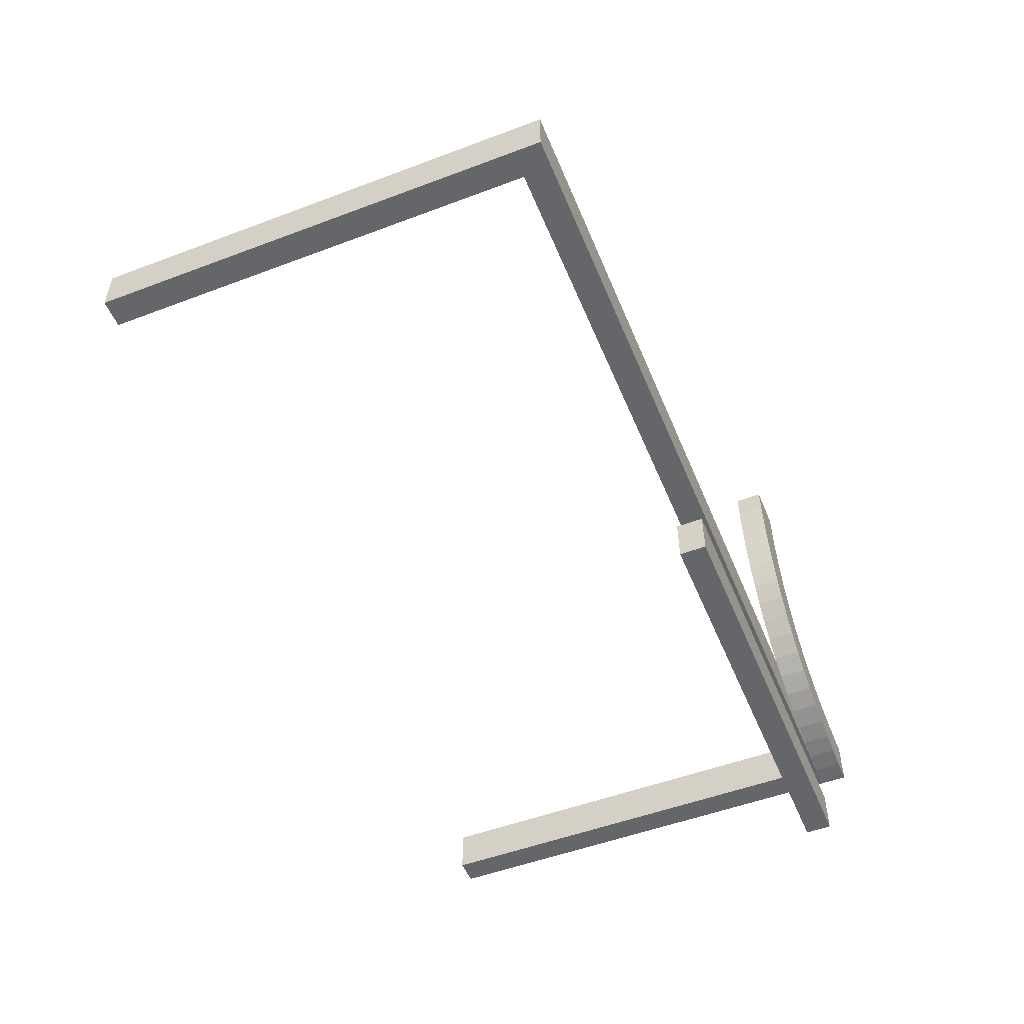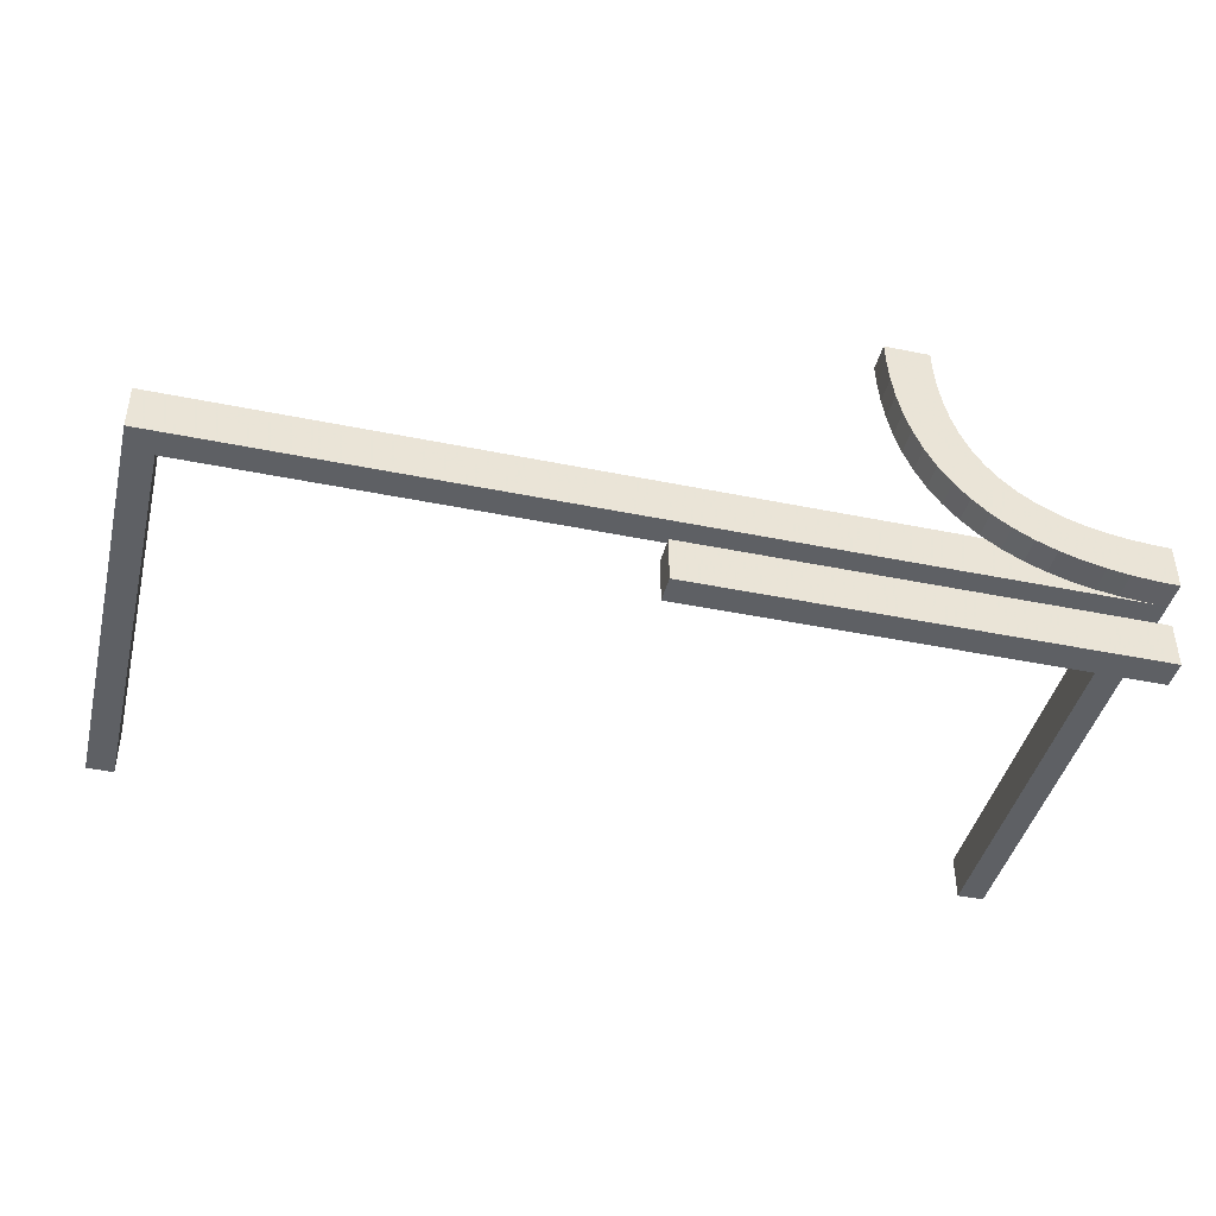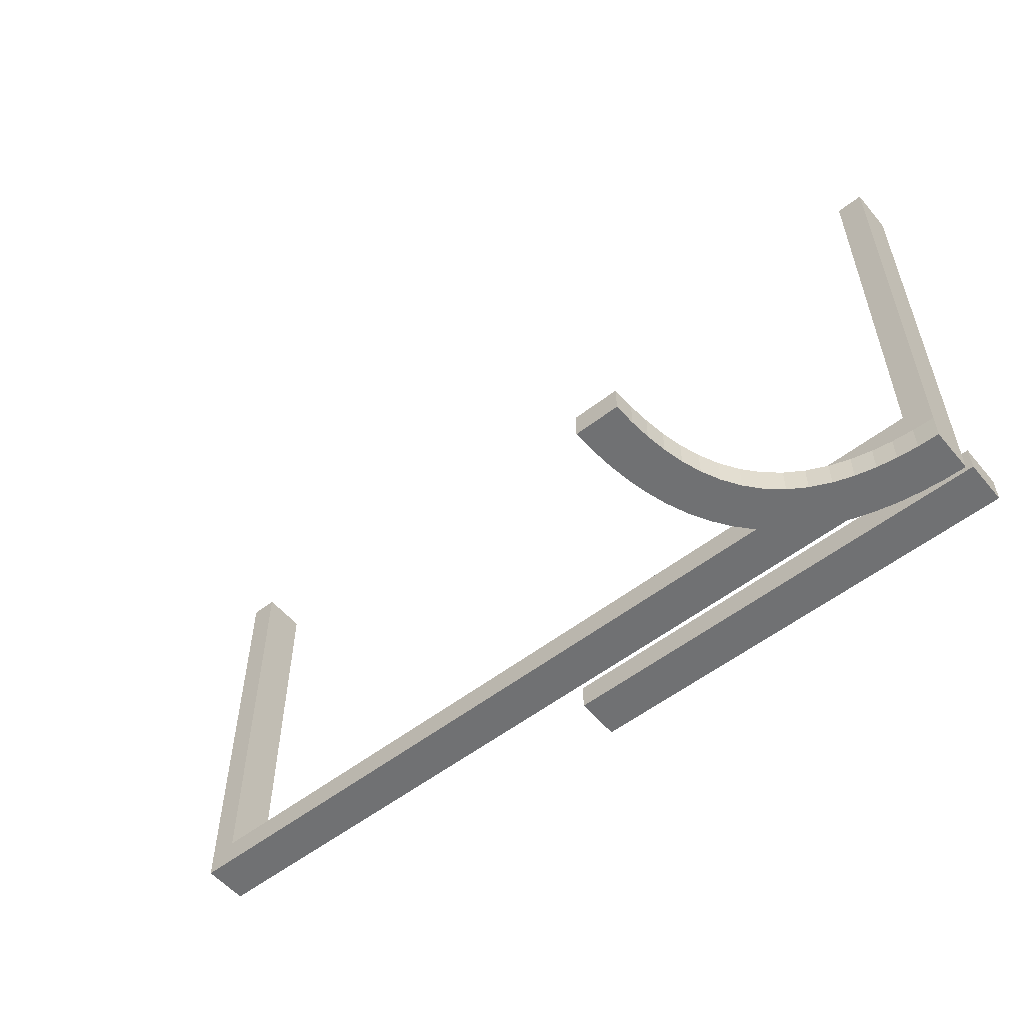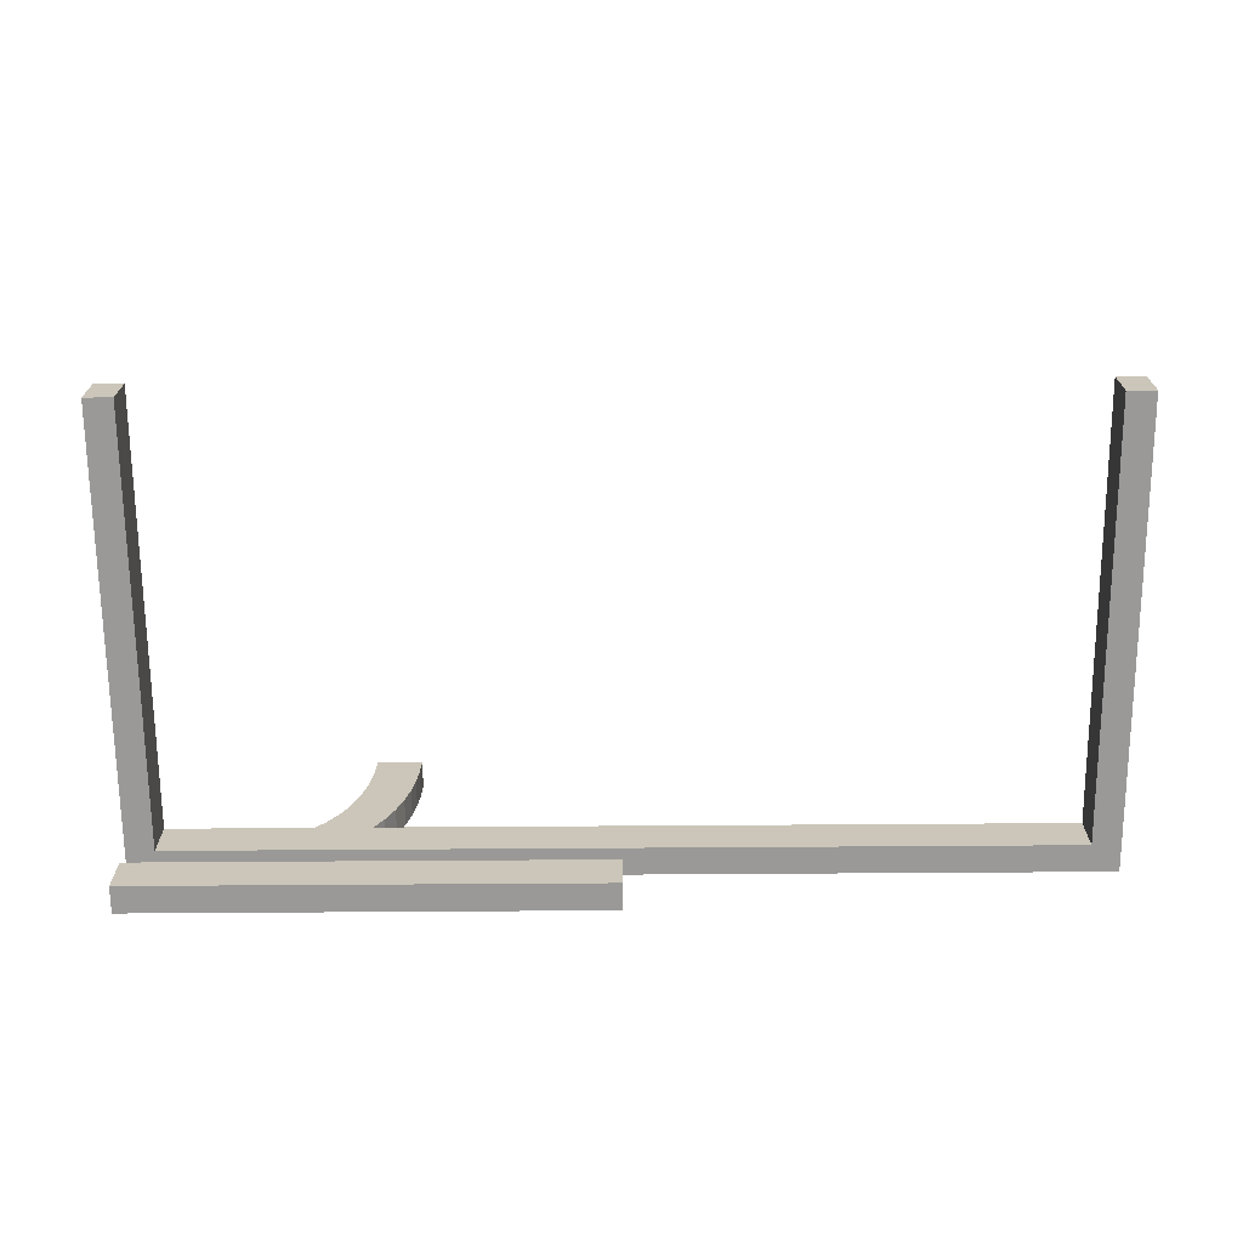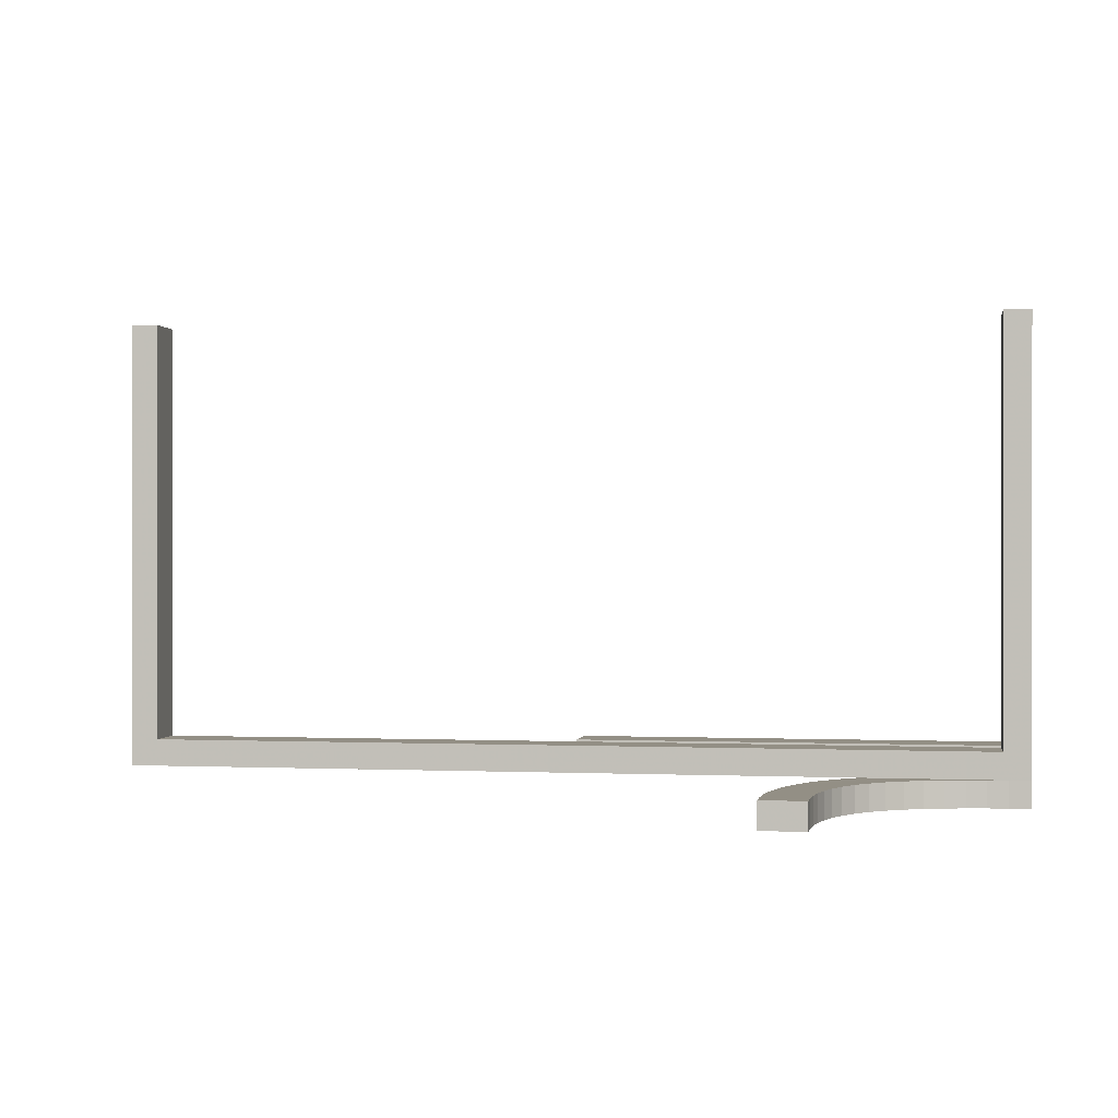
<metadata>
{"format":"obj","ext":"obj","renderer":"f3d","projection":"perspective","resolution":1024,"background":"white","views":[{"elev":-51.7,"azim":112.2,"up":"+Y"},{"elev":-42.8,"azim":166.3,"up":"+Y"},{"elev":-55.1,"azim":-140.7,"up":"+Z"},{"elev":-68.9,"azim":0.4,"up":"+Y"},{"elev":0.2,"azim":-170.6,"up":"+Z"}]}
</metadata>
<code>
v 0 0.2 0
v 0 0.2 0.03
v 0 0.25 0
v 0 0.25 0.03
v 0 0.175 0
v 0 0.175 0.03
v 0 0.225 0
v 0 0.225 0.03
v 0 0.15 0
v 0 0.15 0.03
v 0 0.275 0
v 0 0.275 0.03
v -0.2649 0.3329 0
v -0.2649 0.3329 -0.03
v -0.1567 0.225 0.03
v -0.1567 0.275 0.03
v 0.0625 0.2625 0
v 0.0625 0.25 0
v 0.0625 0.2375 0
v -0.2948 0.2948 0
v -0.2948 0.2948 -0.03
v -0.2948 0.2948 -0.015
v -0.275 0.5 0
v -0.275 0.5 -0.03
v -0.3133 0.225 0.03
v -0.3133 0.275 0.03
v 0.1667 0.225 0
v 0.1667 0.275 0
v 0.125 0.2625 0
v 0.125 0.25 0
v 0.125 0.2375 0
v -0.3132 0.2785 0
v -0.3132 0.2785 -0.03
v -0.2256 0.4749 0
v -0.2256 0.4749 -0.03
v -0.2311 0.4261 0
v -0.2311 0.4261 -0.03
v -0.4016 0.2364 0
v -0.4016 0.2364 -0.03
v -0.2788 0.3129 0
v -0.2788 0.3129 -0.03
v -0.3154 0.3473 0
v -0.3154 0.3473 -0.03
v 0.05875 0.2625 0.03
v 0.05875 0.25 0.03
v 0.05875 0.2375 0.03
v -0.3302 0.3302 0
v -0.3302 0.3302 -0.03
v -0.3302 0.3302 -0.015
v -0.2435 0.3783 0
v -0.2435 0.3783 -0.03
v -0.47 0.2625 0.3825
v -0.47 0.2625 0.4412
v -0.47 0.25 0.3825
v -0.47 0.25 0.4412
v -0.47 0.25 0.5
v -0.47 0.2375 0.3825
v -0.47 0.2375 0.4412
v -0.47 0.225 0.5
v -0.47 0.225 0.3433
v -0.47 0.225 0.1867
v -0.47 0.225 0.03
v -0.47 0.275 0.5
v -0.47 0.275 0.3433
v -0.47 0.275 0.1867
v -0.47 0.275 0.03
v -0.2363 0.402 0
v -0.2363 0.402 -0.03
v -0.303 0.3668 0
v -0.303 0.3668 -0.03
v 0.1175 0.2625 0.03
v 0.1175 0.25 0.03
v 0.1175 0.2375 0.03
v -0.4765 0.2756 0
v -0.4765 0.2756 -0.03
v 0.3333 0.225 0
v 0.3333 0.275 0
v -0.225 0.5 0
v -0.225 0.5 -0.03
v -0.2934 0.3872 0
v -0.2934 0.3872 -0.03
v -0.2862 0.4086 0
v -0.2862 0.4086 -0.03
v -0.409 0.2861 0
v -0.409 0.2861 -0.03
v -0.4313 0.2809 0
v -0.4313 0.2809 -0.03
v -0.5 0.2 0
v -0.5 0.2 0.03
v -0.5 0.2625 0.375
v -0.5 0.2625 0.4375
v -0.5 0.25 0
v -0.5 0.25 -0.03
v -0.5 0.25 0.375
v -0.5 0.25 0.4375
v -0.5 0.25 0.5
v -0.5 0.175 0
v -0.5 0.175 0.03
v -0.5 0.2375 0.375
v -0.5 0.2375 0.4375
v -0.5 0.225 0
v -0.5 0.225 -0.03
v -0.5 0.225 0
v -0.5 0.225 0.1667
v -0.5 0.225 0.3333
v -0.5 0.225 0.5
v -0.5 0.15 0
v -0.5 0.15 0.03
v -0.5 0.275 0
v -0.5 0.275 0.1667
v -0.5 0.275 0.3333
v -0.5 0.275 0.5
v -0.5 0.275 0
v -0.5 0.275 -0.03
v 0.5 0.2625 0.375
v 0.5 0.2625 0.4375
v 0.5 0.25 0.375
v 0.5 0.25 0.4375
v 0.5 0.25 0.5
v 0.5 0.2375 0.375
v 0.5 0.2375 0.4375
v 0.5 0.225 0
v 0.5 0.225 0.1667
v 0.5 0.225 0.3333
v 0.5 0.225 0.5
v 0.5 0.275 0
v 0.5 0.275 0.1667
v 0.5 0.275 0.3333
v 0.5 0.275 0.5
v -0.3872 0.2934 0
v -0.3872 0.2934 -0.03
v -0.3781 0.2436 0
v -0.3781 0.2436 -0.03
v -0.4257 0.2312 0
v -0.4257 0.2312 -0.03
v -0.4375 0.1875 0
v -0.4375 0.1875 0.03
v -0.4375 0.175 0
v -0.4375 0.175 0.03
v -0.4375 0.1625 0
v -0.4375 0.1625 0.03
v -0.3335 0.2645 0
v -0.3335 0.2645 -0.03
v -0.3333 0.225 0
v -0.3333 0.275 0
v -0.3467 0.3158 0
v -0.3467 0.3158 -0.03
v -0.375 0.2 0
v -0.375 0.2 0.03
v -0.375 0.1875 0
v -0.375 0.1875 0.03
v -0.375 0.175 0
v -0.375 0.175 0.03
v -0.375 0.1625 0
v -0.375 0.1625 0.03
v -0.375 0.15 0
v -0.375 0.15 0.03
v -0.1175 0.2625 0.03
v -0.1175 0.25 0.03
v -0.1175 0.2375 0.03
v -0.281 0.4307 0
v -0.281 0.4307 -0.03
v -0.3554 0.2528 0
v -0.3554 0.2528 -0.03
v 0.47 0.2625 0.3825
v 0.47 0.2625 0.4412
v 0.47 0.25 0.3825
v 0.47 0.25 0.4412
v 0.47 0.25 0.5
v 0.47 0.2375 0.3825
v 0.47 0.2375 0.4412
v 0.47 0.225 0.5
v 0.47 0.225 0.3433
v 0.47 0.225 0.1867
v 0.47 0.225 0.03
v 0.47 0.275 0.5
v 0.47 0.275 0.3433
v 0.47 0.275 0.1867
v 0.47 0.275 0.03
v -0.2756 0.4759 0
v -0.2756 0.4759 -0.03
v -0.4493 0.2277 0
v -0.4493 0.2277 -0.03
v -0.05875 0.2625 0.03
v -0.05875 0.25 0.03
v -0.05875 0.2375 0.03
v -0.2532 0.3547 0
v -0.2532 0.3547 -0.03
v -0.25 0.2 0
v -0.25 0.2 0.03
v -0.25 0.5 0
v -0.25 0.5 -0.03
v -0.25 0.15 0
v -0.25 0.15 0.03
v -0.4533 0.2775 0
v -0.4533 0.2775 -0.03
v -0.3657 0.3036 0
v -0.3657 0.3036 -0.03
v -0.4741 0.2257 0
v -0.4741 0.2257 -0.03
v -0.2775 0.4533 0
v -0.2775 0.4533 -0.03
v -0.125 0.2 0
v -0.125 0.2 0.03
v -0.125 0.2625 0
v -0.125 0.1875 0
v -0.125 0.1875 0.03
v -0.125 0.25 0
v -0.125 0.175 0
v -0.125 0.175 0.03
v -0.125 0.2375 0
v -0.125 0.1625 0
v -0.125 0.1625 0.03
v -0.125 0.15 0
v -0.125 0.15 0.03
v -0.1667 0.225 0
v -0.1667 0.275 0
v 0.3133 0.225 0.03
v 0.3133 0.275 0.03
v -0.2277 0.4499 0
v -0.2277 0.4499 -0.03
v -0.0625 0.2625 0
v -0.0625 0.1875 0
v -0.0625 0.1875 0.03
v -0.0625 0.25 0
v -0.0625 0.175 0
v -0.0625 0.175 0.03
v -0.0625 0.2375 0
v -0.0625 0.1625 0
v -0.0625 0.1625 0.03
v 0.1567 0.225 0.03
v 0.1567 0.275 0.03
f 92 199 101
f 199 74 182
f 92 74 199
f 86 38 134
f 163 132 130
f 38 84 132
f 195 134 182
f 142 163 197
f 92 113 74
f 134 195 86
f 38 86 84
f 195 182 74
f 163 130 197
f 146 47 32
f 47 42 40
f 146 142 197
f 130 132 84
f 142 146 32
f 20 47 40
f 69 80 187
f 42 13 40
f 32 47 20
f 69 187 13
f 80 82 50
f 50 187 80
f 42 69 13
f 67 50 82
f 161 67 82
f 220 201 180
f 191 180 23
f 201 36 161
f 220 180 34
f 78 34 191
f 34 180 191
f 36 201 220
f 161 36 67
f 22 32 20
f 163 142 143
f 164 133 132
f 142 32 33
f 33 22 21
f 32 22 33
f 134 38 39
f 199 182 183
f 101 199 200
f 182 134 135
f 38 132 133
f 34 78 79
f 36 220 221
f 67 36 37
f 220 34 35
f 68 51 50
f 187 50 51
f 40 13 14
f 22 20 40
f 13 187 188
f 21 22 41
f 22 40 41
f 24 192 191
f 78 191 192
f 49 42 47
f 80 69 70
f 69 42 43
f 43 49 48
f 42 49 43
f 81 83 82
f 161 82 83
f 180 201 202
f 23 180 181
f 201 161 162
f 74 113 114
f 86 195 196
f 195 74 75
f 84 86 87
f 197 130 131
f 49 47 146
f 146 197 198
f 147 48 49
f 130 84 85
f 102 93 92
f 113 92 93
f 93 102 200
f 200 183 75
f 93 200 75
f 87 135 39
f 164 131 133
f 39 133 85
f 196 183 135
f 143 198 164
f 93 75 114
f 135 87 196
f 39 85 87
f 196 75 183
f 164 198 131
f 147 33 48
f 48 41 43
f 147 198 143
f 131 85 133
f 143 33 147
f 21 41 48
f 70 188 81
f 43 41 14
f 33 21 48
f 70 14 188
f 81 51 83
f 51 81 188
f 43 14 70
f 68 83 51
f 162 83 68
f 221 181 202
f 192 24 181
f 202 162 37
f 221 35 181
f 79 192 35
f 35 192 181
f 37 221 202
f 162 68 37
f 163 143 164
f 164 132 163
f 142 33 143
f 134 39 135
f 199 183 200
f 101 200 102
f 182 135 183
f 38 133 39
f 34 79 35
f 36 221 37
f 67 37 68
f 220 35 221
f 68 50 67
f 187 51 188
f 40 14 41
f 13 188 14
f 24 191 23
f 78 192 79
f 80 70 81
f 69 43 70
f 81 82 80
f 161 83 162
f 180 202 181
f 23 181 24
f 201 162 202
f 74 114 75
f 86 196 87
f 195 75 196
f 84 87 85
f 197 131 198
f 146 198 147
f 147 49 146
f 130 85 131
f 102 92 101
f 113 93 114
f 203 204 2
f 204 203 189
f 88 89 149
f 148 149 190
f 154 140 138
f 152 138 136
f 229 212 209
f 226 209 206
f 97 88 136
f 148 136 88
f 136 138 97
f 150 148 189
f 152 150 189
f 136 148 150
f 107 97 140
f 138 140 97
f 156 107 140
f 152 193 154
f 154 193 156
f 140 154 156
f 189 209 152
f 206 209 189
f 223 206 203
f 152 209 193
f 5 226 223
f 203 1 223
f 1 5 223
f 214 193 212
f 209 212 193
f 229 214 212
f 9 229 5
f 214 229 9
f 229 226 5
f 203 206 189
f 98 89 88
f 108 98 97
f 213 230 227
f 210 227 224
f 141 155 153
f 139 153 151
f 6 2 224
f 204 224 2
f 224 227 6
f 207 204 190
f 210 207 190
f 224 204 207
f 10 6 230
f 227 230 6
f 215 10 230
f 210 194 213
f 213 194 215
f 230 213 215
f 190 153 210
f 151 153 190
f 137 151 149
f 210 153 194
f 98 139 137
f 149 89 137
f 89 98 137
f 157 194 155
f 153 155 194
f 141 157 155
f 108 141 98
f 157 141 108
f 141 139 98
f 149 151 190
f 5 1 2
f 9 5 6
f 214 9 10
f 215 194 193
f 107 156 157
f 156 193 194
f 203 2 1
f 204 189 190
f 88 149 148
f 148 190 189
f 154 138 152
f 152 136 150
f 229 209 226
f 226 206 223
f 98 88 97
f 108 97 107
f 213 227 210
f 210 224 207
f 141 153 139
f 139 151 137
f 5 2 6
f 9 6 10
f 214 10 215
f 215 193 214
f 107 157 108
f 156 194 157
f 59 106 60
f 104 61 105
f 61 104 62
f 25 62 144
f 15 25 216
f 216 25 144
f 15 216 7
f 15 7 8
f 103 144 62
f 222 225 208
f 225 228 211
f 144 103 109
f 216 144 208
f 208 211 216
f 217 208 145
f 208 144 145
f 211 228 216
f 228 3 7
f 7 216 228
f 3 228 225
f 11 222 217
f 3 225 222
f 222 11 3
f 217 205 208
f 90 94 95
f 94 99 100
f 99 105 100
f 106 100 105
f 96 100 106
f 112 91 96
f 95 100 96
f 111 90 91
f 104 105 94
f 99 94 105
f 110 104 94
f 103 104 110
f 111 94 90
f 110 94 111
f 56 96 106
f 63 112 96
f 53 55 54
f 55 58 57
f 61 62 66
f 60 61 54
f 54 57 60
f 64 54 65
f 54 61 65
f 57 58 60
f 58 56 59
f 59 60 58
f 56 58 55
f 63 53 64
f 56 55 53
f 53 63 56
f 64 52 54
f 158 159 185
f 159 160 186
f 160 15 186
f 8 186 15
f 4 186 8
f 12 184 4
f 185 186 4
f 16 158 184
f 25 15 159
f 160 159 15
f 26 25 159
f 25 26 66
f 16 159 158
f 26 159 16
f 3 4 8
f 11 12 4
f 63 64 112
f 110 111 65
f 65 66 110
f 26 145 66
f 16 217 26
f 217 145 26
f 16 11 217
f 16 12 11
f 109 66 145
f 106 105 60
f 61 60 105
f 104 103 62
f 222 208 205
f 225 211 208
f 144 109 145
f 222 205 217
f 90 95 91
f 94 100 95
f 91 95 96
f 111 91 112
f 103 110 109
f 56 106 59
f 63 96 56
f 53 54 52
f 55 57 54
f 61 66 65
f 53 52 64
f 158 185 184
f 159 186 185
f 184 185 4
f 16 184 12
f 25 66 62
f 3 8 7
f 11 4 3
f 64 111 112
f 111 64 65
f 66 109 110
f 8 7 231
f 76 218 27
f 218 76 175
f 174 175 123
f 173 174 124
f 124 174 123
f 173 124 125
f 173 125 172
f 122 123 175
f 116 118 117
f 118 121 120
f 123 122 126
f 124 123 117
f 117 120 124
f 128 117 127
f 117 123 127
f 120 121 124
f 121 119 125
f 125 124 121
f 119 121 118
f 129 116 128
f 119 118 116
f 116 129 119
f 128 115 117
f 29 30 18
f 30 31 19
f 31 27 19
f 7 19 27
f 3 19 7
f 11 17 3
f 18 19 3
f 28 29 17
f 76 27 30
f 31 30 27
f 77 76 30
f 122 76 77
f 28 30 29
f 77 30 28
f 4 3 7
f 12 11 3
f 44 45 72
f 45 46 73
f 175 179 219
f 231 218 72
f 72 73 231
f 232 72 219
f 72 218 219
f 73 46 231
f 46 4 8
f 8 231 46
f 4 46 45
f 12 44 232
f 4 45 44
f 44 12 4
f 232 71 72
f 165 167 168
f 167 170 171
f 170 173 171
f 172 171 173
f 169 171 172
f 176 166 169
f 168 171 169
f 177 165 166
f 174 173 167
f 170 167 173
f 178 174 167
f 174 178 179
f 177 167 165
f 178 167 177
f 119 169 172
f 129 176 169
f 12 232 11
f 77 28 219
f 219 179 77
f 178 127 179
f 177 128 178
f 128 127 178
f 177 129 128
f 177 176 129
f 126 179 127
f 7 27 231
f 218 231 27
f 76 122 175
f 116 117 115
f 118 120 117
f 123 126 127
f 116 115 128
f 29 18 17
f 30 19 18
f 17 18 3
f 28 17 11
f 122 77 126
f 4 7 8
f 12 3 4
f 44 72 71
f 45 73 72
f 175 219 218
f 44 71 232
f 165 168 166
f 167 171 168
f 166 168 169
f 177 166 176
f 174 179 175
f 119 172 125
f 129 169 119
f 232 28 11
f 28 232 219
f 179 126 77

</code>
